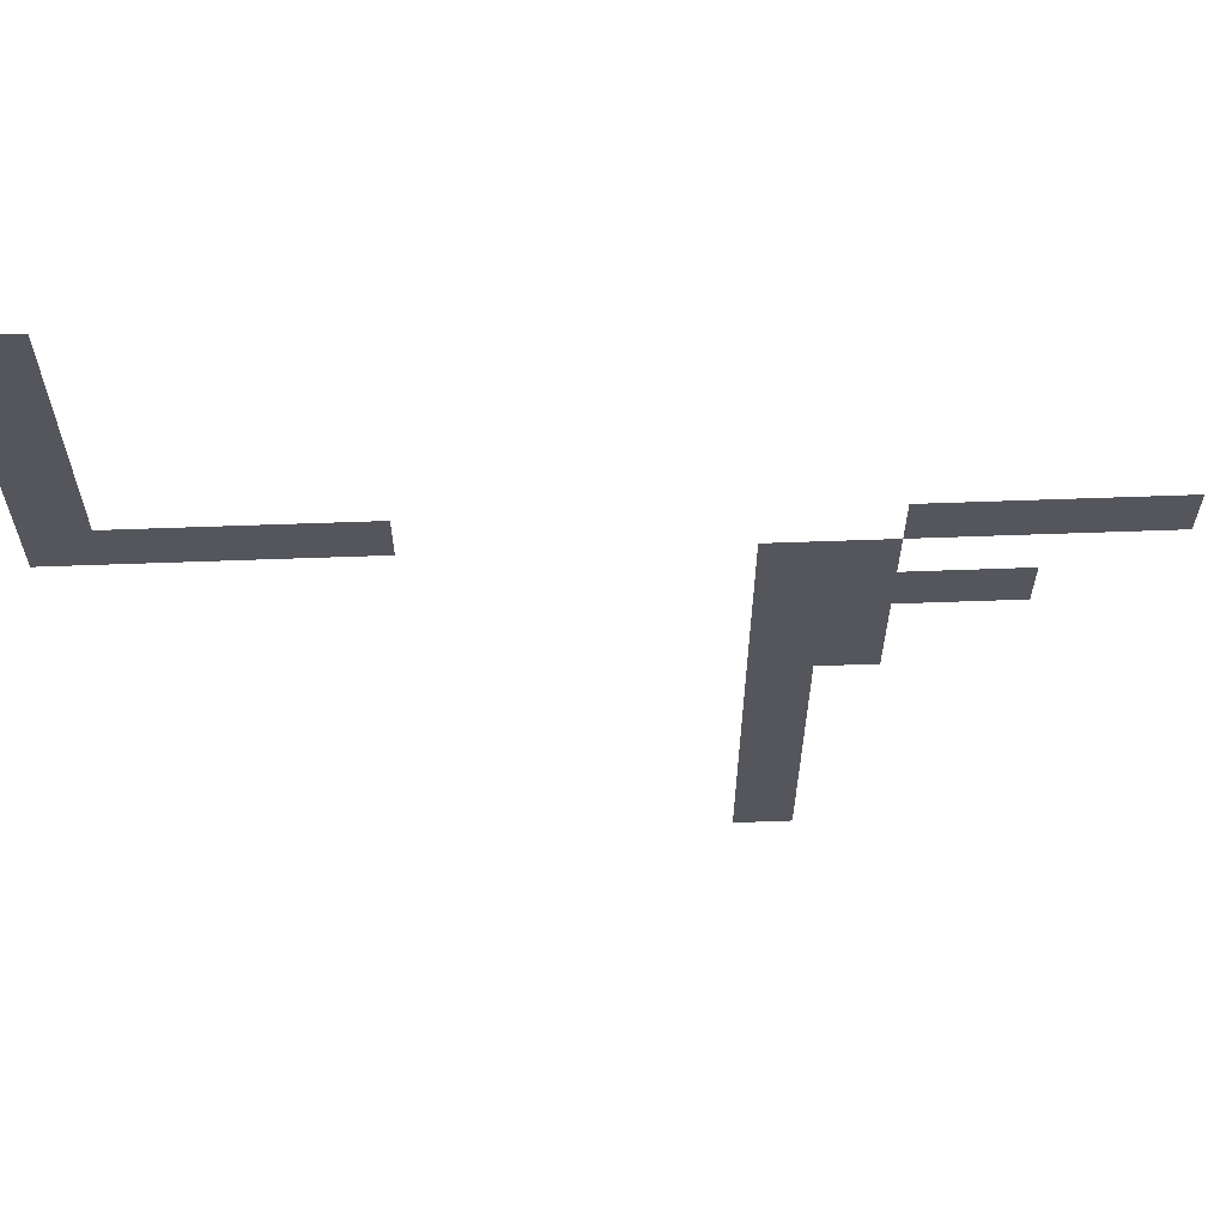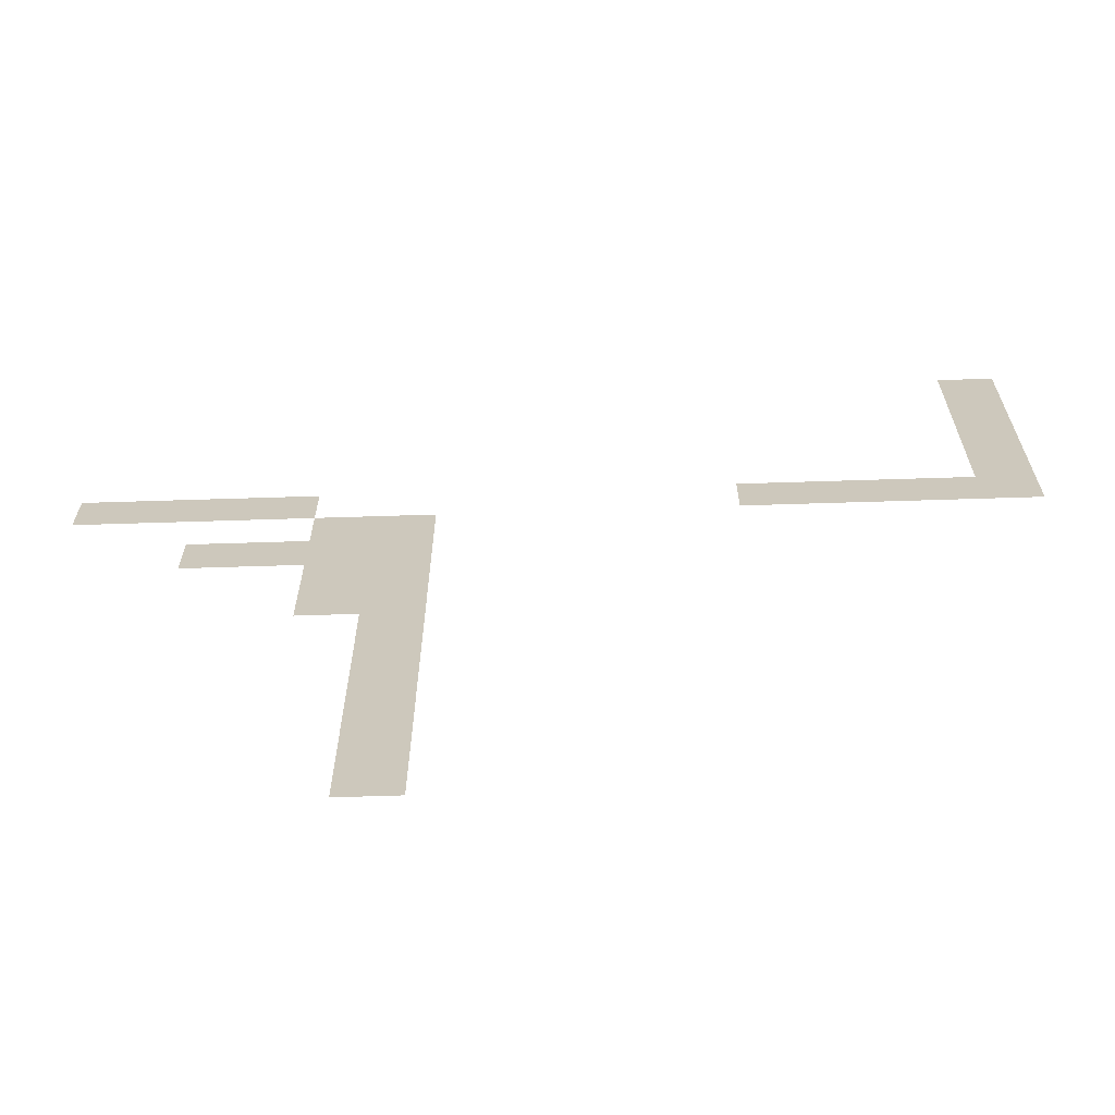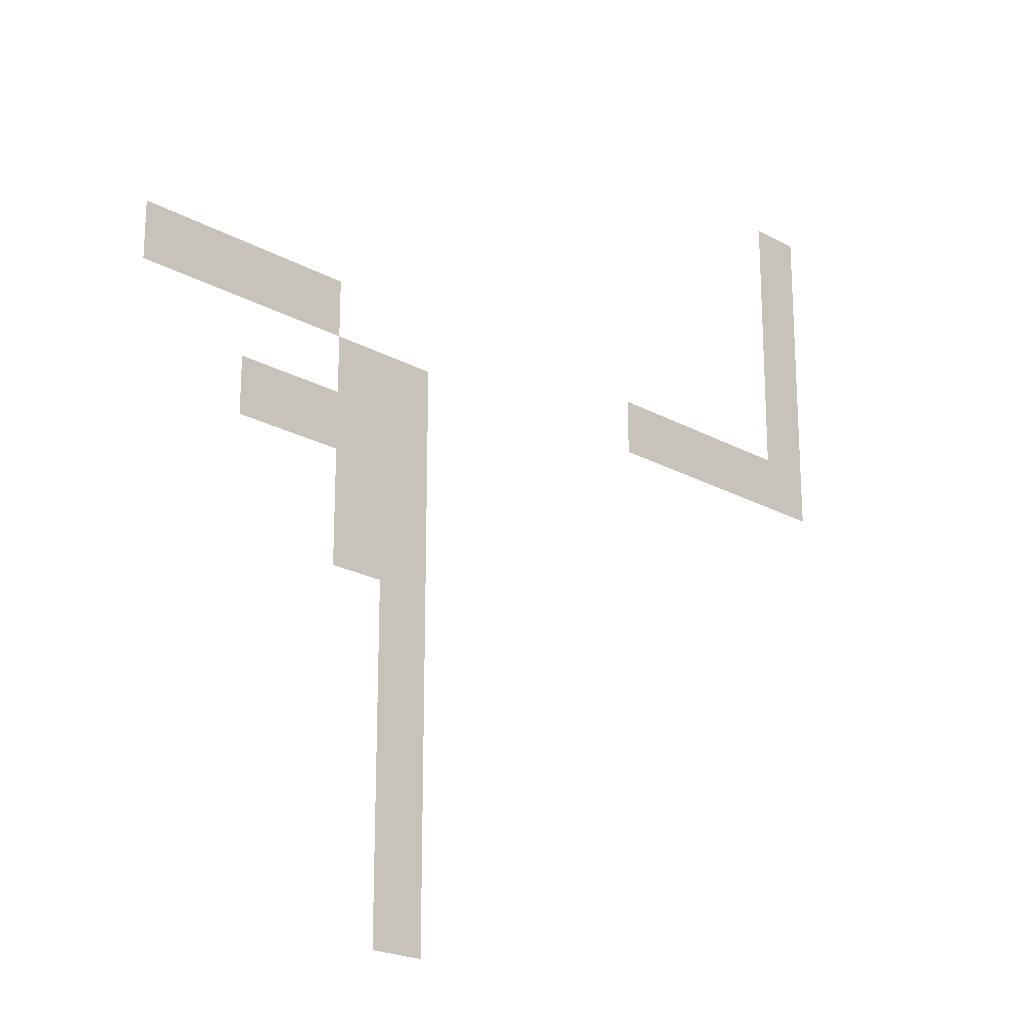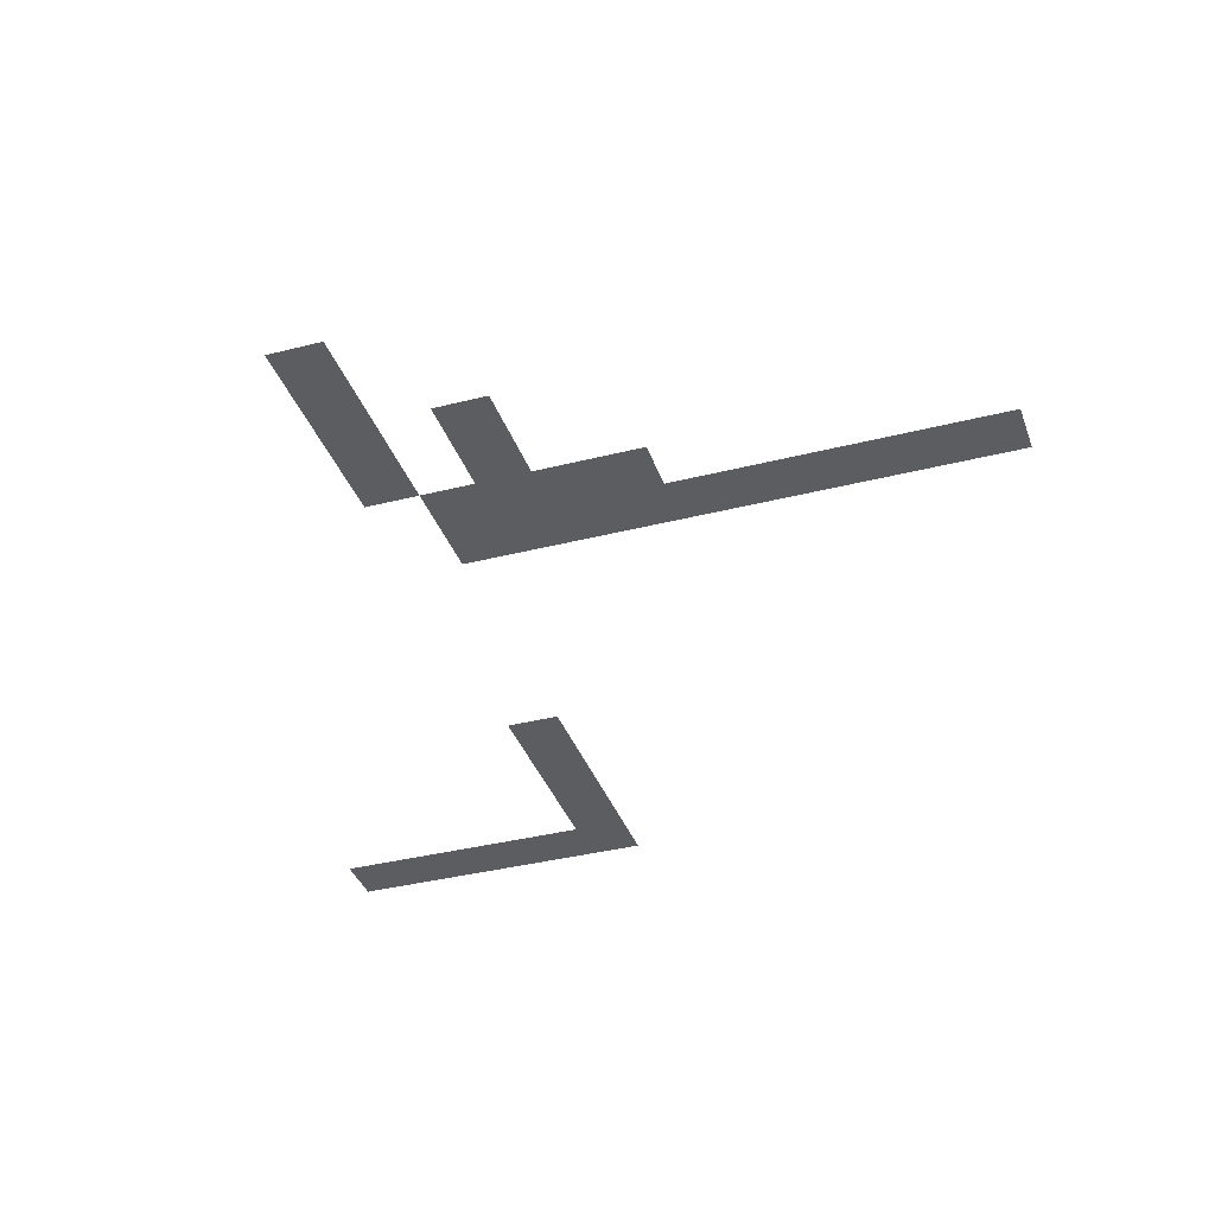
<metadata>
{"format":"obj","ext":"obj","renderer":"f3d","projection":"perspective","resolution":1024,"background":"white","views":[{"elev":63.5,"azim":177.9,"up":"+Y"},{"elev":-67.5,"azim":1.8,"up":"+Y"},{"elev":-21.3,"azim":-44.8,"up":"+Y"},{"elev":-36.5,"azim":-71.6,"up":"+Z"}]}
</metadata>
<code>
v 0 -1 0
v -1 -1 0
v -1 0 0
v 0 0 0
v 0 -2 0
v -1 -2 0
v -1 -1 0
v 0 -1 0
v 0 -3 0
v -1 -3 0
v -1 -2 0
v 0 -2 0
v 0 -4 0
v -1 -4 0
v -1 -3 0
v 0 -3 0
v 0 -5 0
v -1 -5 0
v -1 -4 0
v 0 -4 0
v 0 -6 0
v -1 -6 0
v -1 -5 0
v 0 -5 0
v -1 -6 0
v -2 -6 0
v -2 -5 0
v -1 -5 0
v -2 -6 0
v -3 -6 0
v -3 -5 0
v -2 -5 0
v -3 -6 0
v -4 -6 0
v -4 -5 0
v -3 -5 0
v -4 -6 0
v -5 -6 0
v -5 -5 0
v -4 -5 0
v -12 -6 0
v -13 -6 0
v -13 -5 0
v -12 -5 0
v -13 -6 0
v -14 -6 0
v -14 -5 0
v -13 -5 0
v -14 -6 0
v -15 -6 0
v -15 -5 0
v -14 -5 0
v -15 -6 0
v -16 -6 0
v -16 -5 0
v -15 -5 0
v -10 -7 0
v -11 -7 0
v -11 -6 0
v -10 -6 0
v -11 -7 0
v -12 -7 0
v -12 -6 0
v -11 -6 0
v -10 -8 0
v -11 -8 0
v -11 -7 0
v -10 -7 0
v -11 -8 0
v -12 -8 0
v -12 -7 0
v -11 -7 0
v -12 -8 0
v -13 -8 0
v -13 -7 0
v -12 -7 0
v -13 -8 0
v -14 -8 0
v -14 -7 0
v -13 -7 0
v -10 -9 0
v -11 -9 0
v -11 -8 0
v -10 -8 0
v -11 -9 0
v -12 -9 0
v -12 -8 0
v -11 -8 0
v -10 -10 0
v -11 -10 0
v -11 -9 0
v -10 -9 0
v -11 -10 0
v -12 -10 0
v -12 -9 0
v -11 -9 0
v -10 -11 0
v -11 -11 0
v -11 -10 0
v -10 -10 0
v -10 -12 0
v -11 -12 0
v -11 -11 0
v -10 -11 0
v -10 -13 0
v -11 -13 0
v -11 -12 0
v -10 -12 0
v -10 -14 0
v -11 -14 0
v -11 -13 0
v -10 -13 0
v -10 -15 0
v -11 -15 0
v -11 -14 0
v -10 -14 0
v -10 -16 0
v -11 -16 0
v -11 -15 0
v -10 -15 0
g RPG---Escena_mesh_0037
f 1 2 3 4
f 5 6 7 8
f 9 10 11 12
f 13 14 15 16
f 17 18 19 20
f 21 22 23 24
f 25 26 27 28
f 29 30 31 32
f 33 34 35 36
f 37 38 39 40
f 41 42 43 44
f 45 46 47 48
f 49 50 51 52
f 53 54 55 56
f 57 58 59 60
f 61 62 63 64
f 65 66 67 68
f 69 70 71 72
f 73 74 75 76
f 77 78 79 80
f 81 82 83 84
f 85 86 87 88
f 89 90 91 92
f 93 94 95 96
f 97 98 99 100
f 101 102 103 104
f 105 106 107 108
f 109 110 111 112
f 113 114 115 116
f 117 118 119 120

</code>
